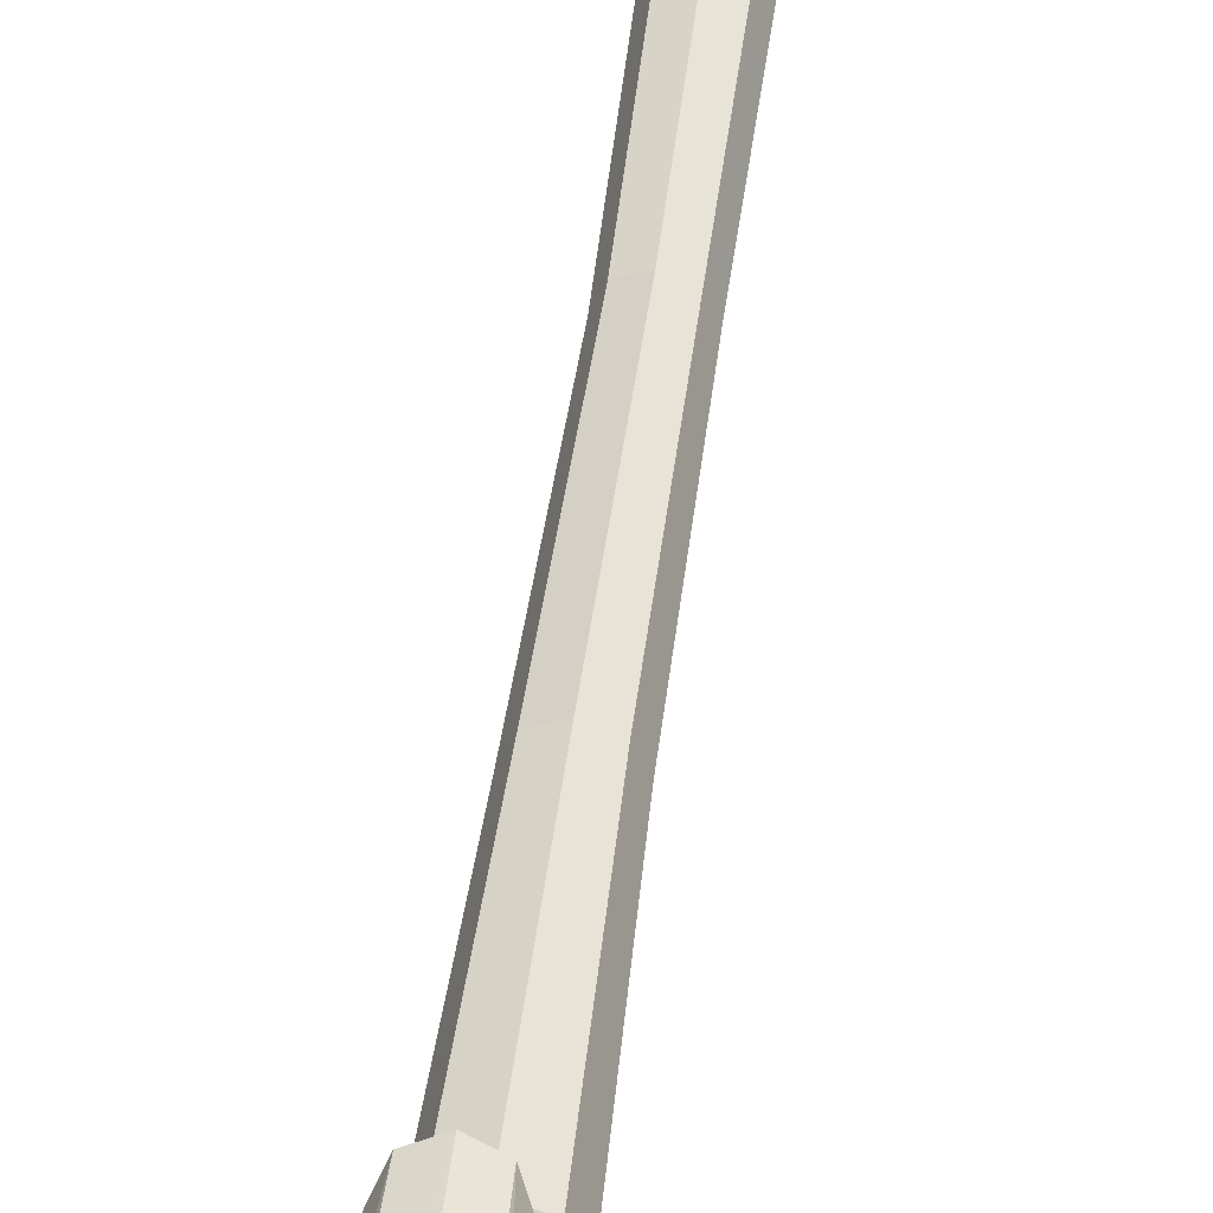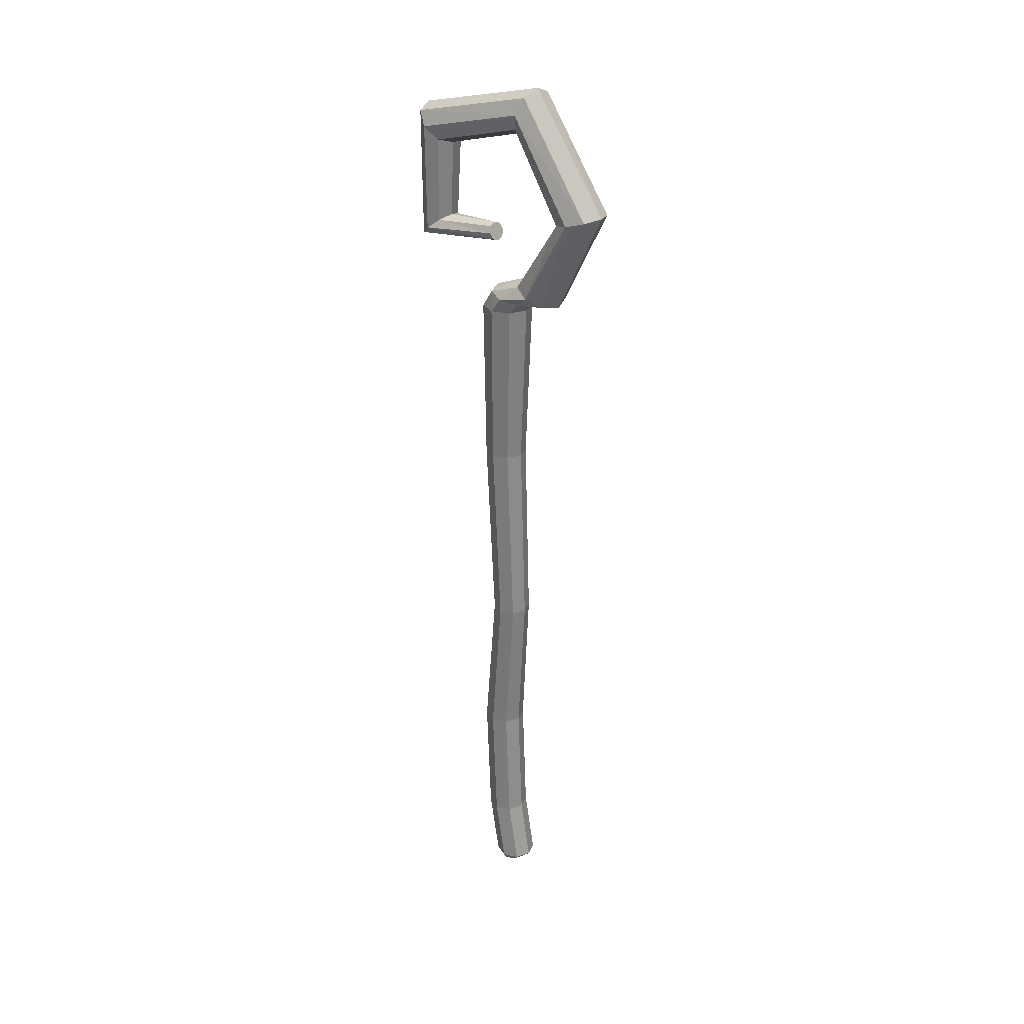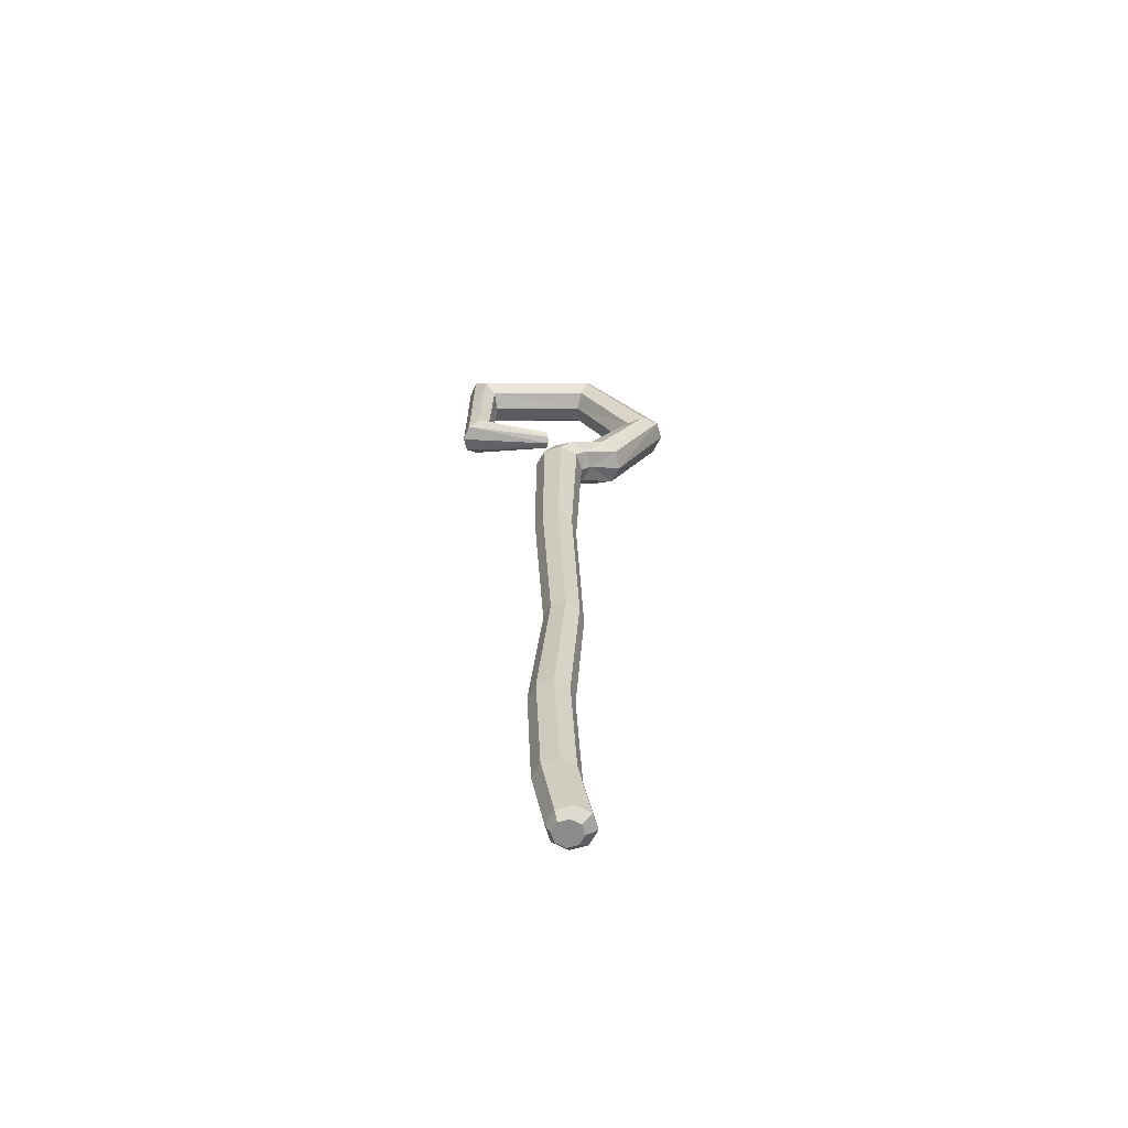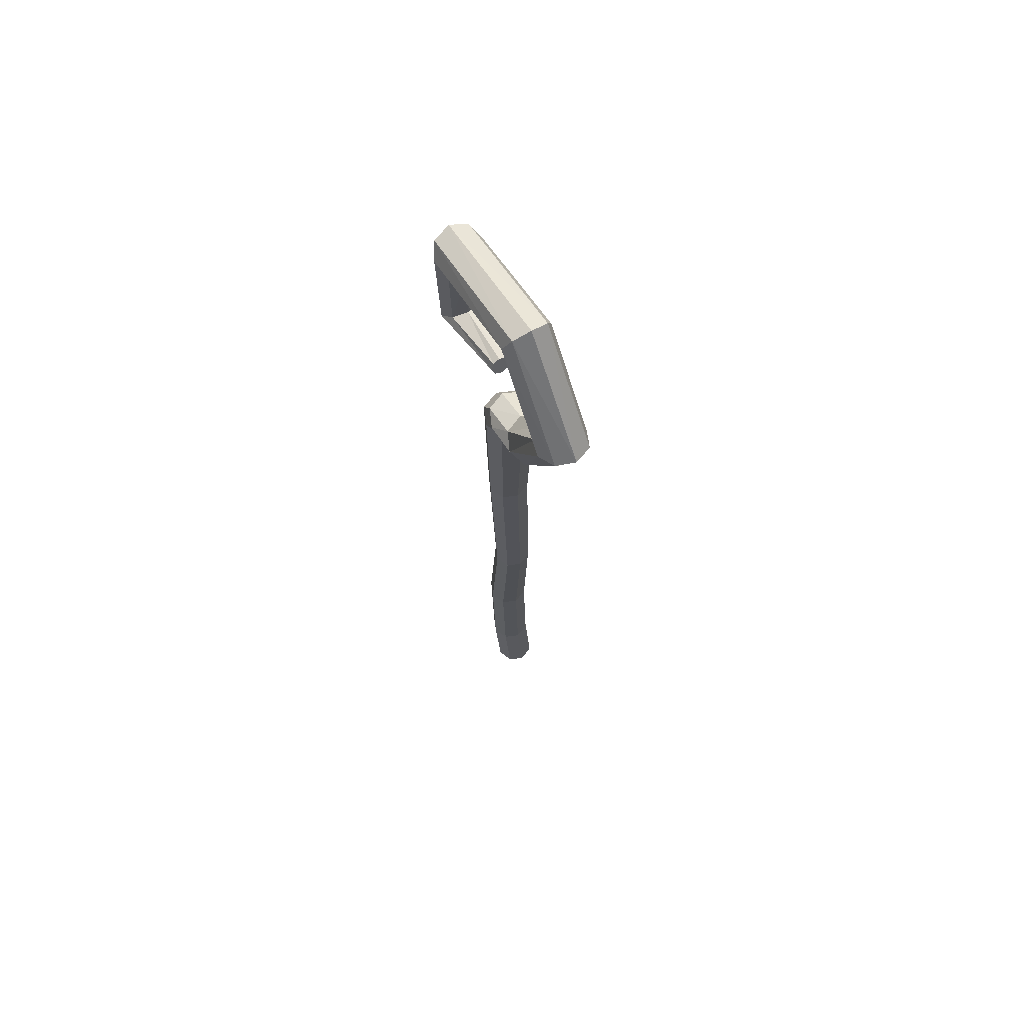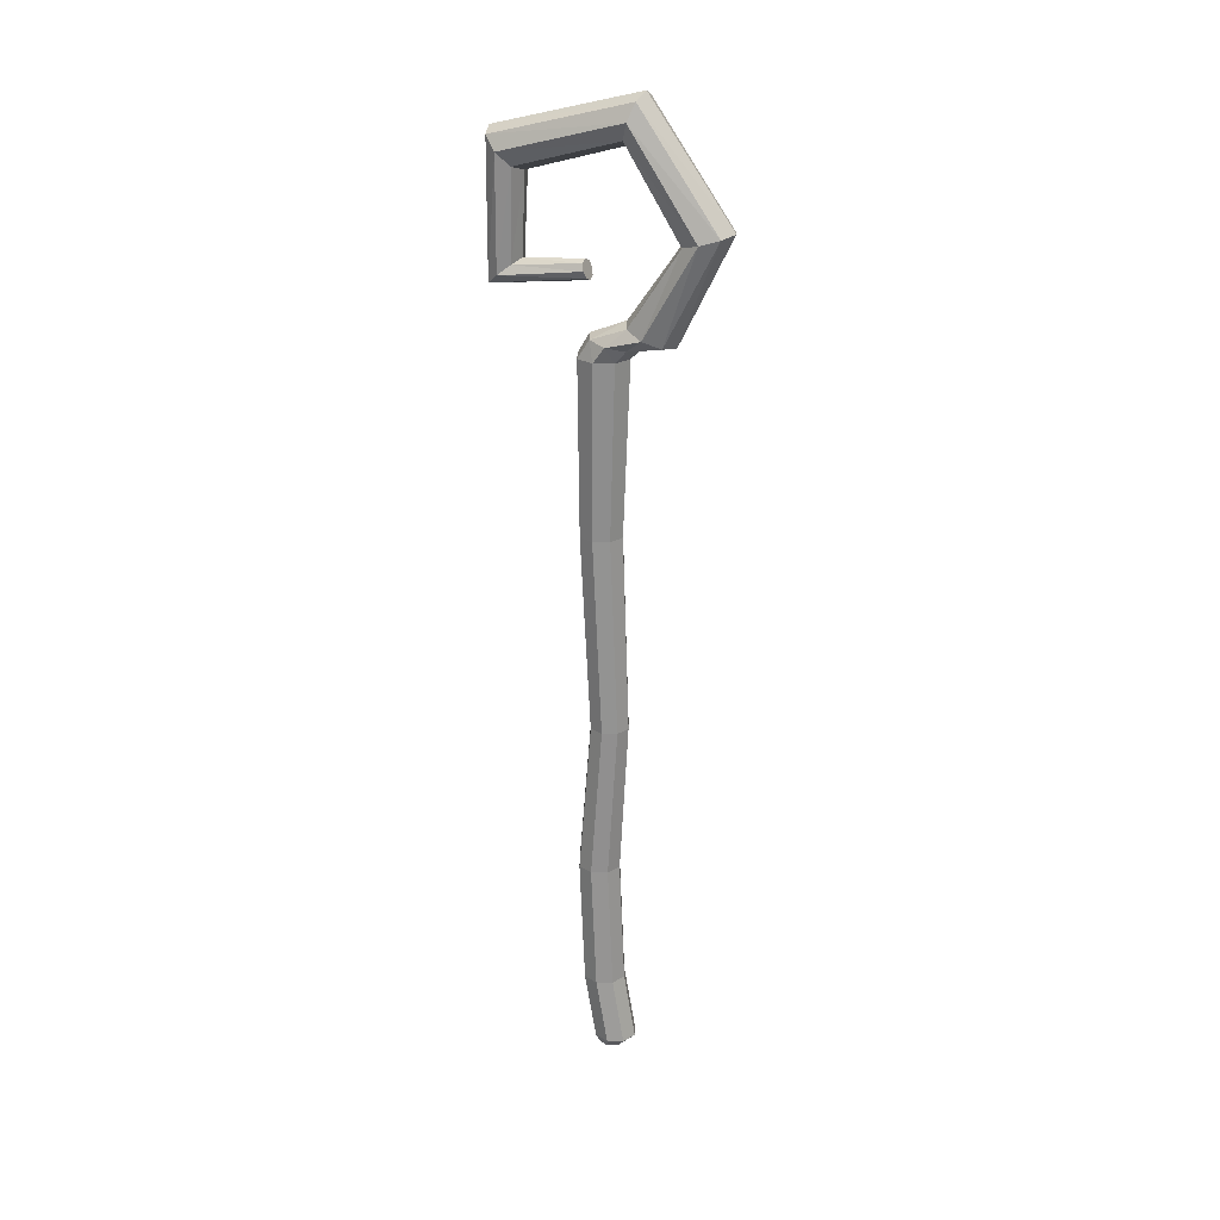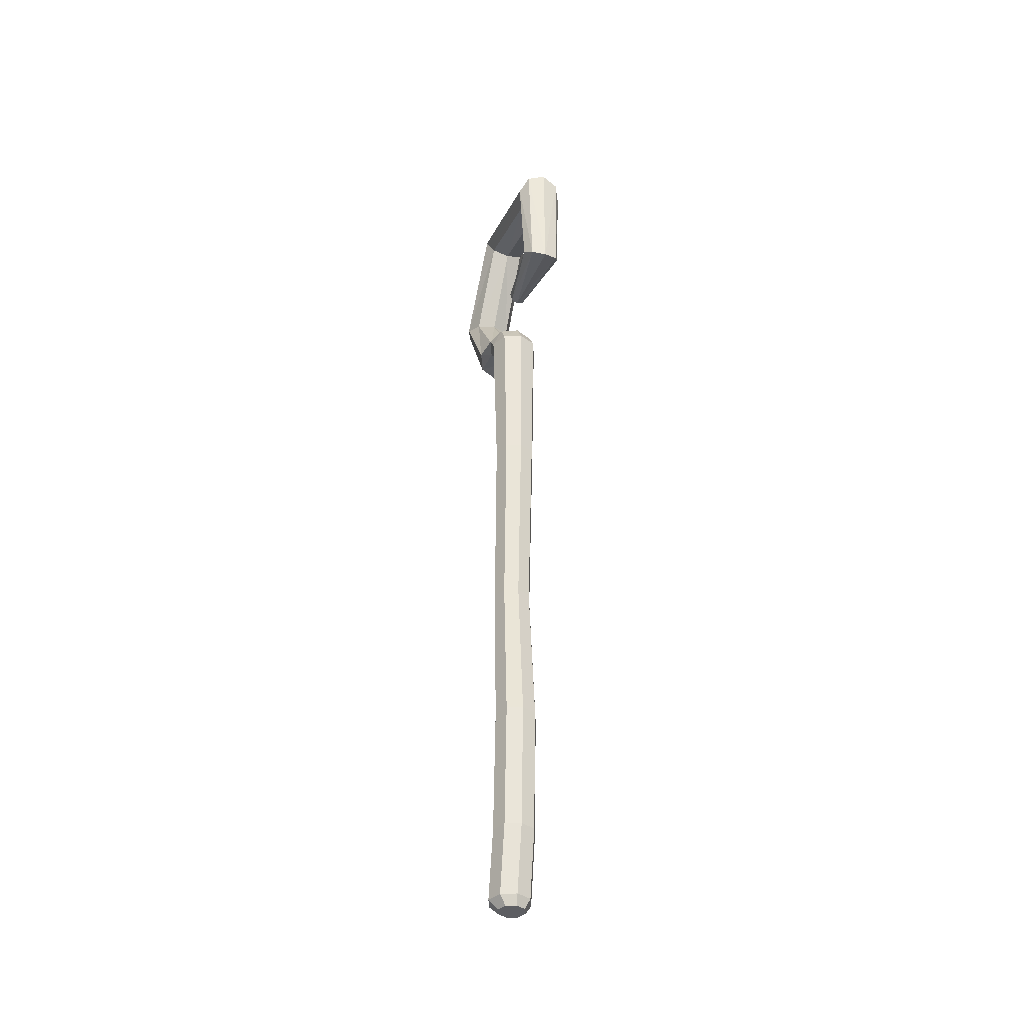
<metadata>
{"format":"obj","ext":"obj","renderer":"f3d","projection":"perspective","resolution":1024,"background":"white","views":[{"elev":43.7,"azim":-173.3,"up":"+Z"},{"elev":28.5,"azim":131.2,"up":"+Y"},{"elev":-63.8,"azim":84.0,"up":"+Y"},{"elev":67.9,"azim":150.1,"up":"+Y"},{"elev":23.7,"azim":113.0,"up":"+Y"},{"elev":-38.8,"azim":-19.8,"up":"+Y"}]}
</metadata>
<code>
o Cylinder
v 0 -1 -0.09332
v 0 1 -0.07185
v 0.04243 -1 -0.07574
v 0.05081 1 -0.05081
v 0.06 -1 -0.03332
v 0.07185 1 0
v 0.04243 -1 0.00911
v 0.05081 1 0.05081
v -0 -1 0.02668
v -0 1 0.07185
v -0.04243 -1 0.00911
v -0.05081 1 0.05081
v -0.06 -1 -0.03332
v -0.07185 1 -0
v -0.04243 -1 -0.07574
v -0.05081 1 -0.05081
v 0 -0.8104 -0.06
v 0.04243 -0.8104 -0.04243
v 0.06 -0.8104 0
v 0.04243 -0.8104 0.04243
v -0 -0.8104 0.06
v -0.04243 -0.8104 0.04243
v -0.06 -0.8104 -0
v -0.04243 -0.8104 -0.04243
v 0 -0.4549 -0.04519
v 0.04243 -0.4549 -0.02761
v 0.06 -0.4549 0.01482
v 0.04243 -0.4549 0.05724
v -0 -0.4549 0.07482
v -0.04243 -0.4549 0.05724
v -0.06 -0.4549 0.01482
v -0.04243 -0.4549 -0.02761
v -0 -0.02424 -0.07025
v 0.03871 -0.02424 -0.05421
v 0.05474 -0.02424 -0.0155
v 0.03871 -0.02424 0.02321
v -0 -0.02424 0.03924
v -0.03871 -0.02424 0.02321
v -0.05474 -0.02424 -0.0155
v -0.03871 -0.02424 -0.05421
v 0 0.5226 -0.05241
v 0.04243 0.5226 -0.03483
v 0.06 0.5226 0.007593
v 0.04243 0.5226 0.05002
v -0 0.5226 0.06759
v -0.04243 0.5226 0.05002
v -0.06 0.5226 0.007593
v -0.04243 0.5226 -0.03483
v 0.05081 1.049 -0.175
v -0 1.041 -0.1943
v 0.07185 1.069 -0.1282
v 0.05081 1.089 -0.08149
v -0 1.097 -0.06214
v -0.05081 1.089 -0.08149
v -0.07185 1.069 -0.1282
v -0.05081 1.049 -0.175
v 0.05081 1.33 -0.3203
v 0 1.336 -0.3405
v 0.07185 1.316 -0.2713
v 0.05081 1.303 -0.2224
v 0 1.297 -0.2022
v -0.05081 1.303 -0.2224
v -0.07185 1.316 -0.2713
v -0.05081 1.33 -0.3203
v 0.04929 1.636 -0.1025
v -0 1.655 -0.1092
v 0.0697 1.589 -0.08608
v 0.04929 1.543 -0.06971
v -0 1.524 -0.06292
v -0.04929 1.543 -0.06971
v -0.0697 1.589 -0.08608
v -0.04929 1.636 -0.1025
v 0.04929 1.533 0.289
v -0 1.548 0.3027
v 0.0697 1.496 0.2559
v 0.04929 1.46 0.2229
v -0 1.445 0.2092
v -0.04929 1.46 0.2229
v -0.0697 1.496 0.2559
v -0.04929 1.533 0.289
v 0.04064 1.165 0.2949
v -0 1.154 0.308
v 0.05747 1.19 0.2635
v 0.04064 1.216 0.232
v -0 1.227 0.219
v -0.04064 1.216 0.232
v -0.05747 1.19 0.2635
v -0.04064 1.165 0.2949
v 0.01942 1.196 0.03786
v -0 1.188 0.03573
v 0.02746 1.215 0.04299
v 0.01942 1.233 0.04812
v -0 1.241 0.05025
v -0.01942 1.233 0.04812
v -0.02746 1.215 0.04299
v -0.01942 1.196 0.03786
v 0.07185 1.042 -0.03124
v 0.05081 1.052 0.01753
v -0.05081 1.052 0.01753
v -0.07185 1.042 -0.03124
v -0 1.057 0.03773
v -0.05081 1.033 -0.08001
v 0.05081 1.033 -0.08001
v -0 1.028 -0.1002
v 0.002704 -1.028 -0.06346
v 0.02976 -1.028 -0.05225
v 0.04097 -1.028 -0.02519
v 0.02976 -1.028 0.001861
v 0.002704 -1.028 0.01307
v -0.02435 -1.028 0.001861
v -0.03556 -1.028 -0.02519
v -0.02435 -1.028 -0.05225
f 41 4 42
f 42 6 43
f 43 8 44
f 44 10 45
f 10 46 45
f 12 47 46
f 97 52 98
f 16 41 48
f 14 48 47
f 15 105 112
f 13 24 15
f 15 17 1
f 11 23 13
f 9 22 11
f 20 9 7
f 19 7 5
f 18 5 3
f 17 3 1
f 23 32 24
f 24 25 17
f 22 31 23
f 21 30 22
f 28 21 20
f 27 20 19
f 26 19 18
f 25 18 17
f 39 32 31
f 40 25 32
f 38 31 30
f 37 30 29
f 28 37 29
f 27 36 28
f 26 35 27
f 25 34 26
f 39 48 40
f 40 41 33
f 38 47 39
f 37 46 38
f 44 37 36
f 43 36 35
f 42 35 34
f 41 34 33
f 56 63 64
f 100 54 55
f 98 53 101
f 102 55 56
f 103 51 97
f 99 53 54
f 104 56 50
f 104 49 103
f 63 70 71
f 54 61 62
f 51 60 52
f 50 57 49
f 50 64 58
f 55 62 63
f 52 61 53
f 49 59 51
f 65 74 73
f 60 69 61
f 57 67 59
f 64 71 72
f 62 69 70
f 59 68 60
f 58 65 57
f 58 72 66
f 79 88 80
f 72 74 66
f 70 79 71
f 69 76 77
f 67 73 75
f 71 80 72
f 69 78 70
f 68 75 76
f 83 89 91
f 77 86 78
f 76 83 84
f 73 82 81
f 80 82 74
f 78 87 79
f 77 84 85
f 75 81 83
f 90 95 93
f 87 96 88
f 85 94 86
f 84 91 92
f 81 90 89
f 88 90 82
f 86 95 87
f 85 92 93
f 2 103 4
f 2 102 104
f 12 101 99
f 4 97 6
f 16 100 102
f 8 101 10
f 14 99 100
f 6 98 8
f 111 112 108
f 3 105 1
f 7 107 5
f 11 111 110
f 9 108 7
f 13 112 111
f 5 106 3
f 9 110 109
f 41 2 4
f 42 4 6
f 43 6 8
f 44 8 10
f 10 12 46
f 12 14 47
f 97 51 52
f 16 2 41
f 14 16 48
f 15 1 105
f 13 23 24
f 15 24 17
f 11 22 23
f 9 21 22
f 20 21 9
f 19 20 7
f 18 19 5
f 17 18 3
f 23 31 32
f 24 32 25
f 22 30 31
f 21 29 30
f 28 29 21
f 27 28 20
f 26 27 19
f 25 26 18
f 39 40 32
f 40 33 25
f 38 39 31
f 37 38 30
f 28 36 37
f 27 35 36
f 26 34 35
f 25 33 34
f 39 47 48
f 40 48 41
f 38 46 47
f 37 45 46
f 44 45 37
f 43 44 36
f 42 43 35
f 41 42 34
f 56 55 63
f 100 99 54
f 98 52 53
f 102 100 55
f 103 49 51
f 99 101 53
f 104 102 56
f 104 50 49
f 63 62 70
f 54 53 61
f 51 59 60
f 50 58 57
f 50 56 64
f 55 54 62
f 52 60 61
f 49 57 59
f 65 66 74
f 60 68 69
f 57 65 67
f 64 63 71
f 62 61 69
f 59 67 68
f 58 66 65
f 58 64 72
f 79 87 88
f 72 80 74
f 70 78 79
f 69 68 76
f 67 65 73
f 71 79 80
f 69 77 78
f 68 67 75
f 83 81 89
f 77 85 86
f 76 75 83
f 73 74 82
f 80 88 82
f 78 86 87
f 77 76 84
f 75 73 81
f 91 89 90
f 90 96 95
f 95 94 93
f 93 92 91
f 91 90 93
f 87 95 96
f 85 93 94
f 84 83 91
f 81 82 90
f 88 96 90
f 86 94 95
f 85 84 92
f 2 104 103
f 2 16 102
f 12 10 101
f 4 103 97
f 16 14 100
f 8 98 101
f 14 12 99
f 6 97 98
f 112 105 106
f 106 107 112
f 107 108 112
f 108 109 110
f 110 111 108
f 3 106 105
f 7 108 107
f 11 13 111
f 9 109 108
f 13 15 112
f 5 107 106
f 9 11 110

</code>
